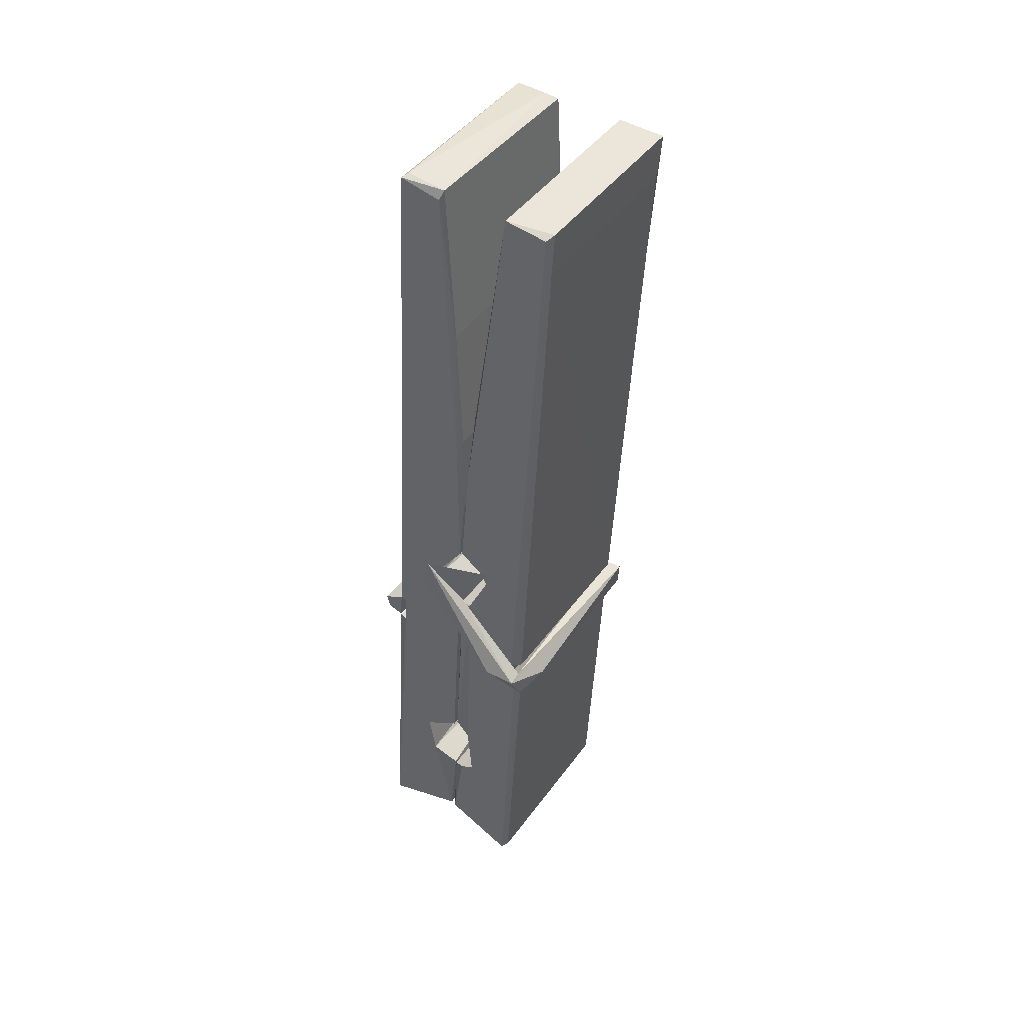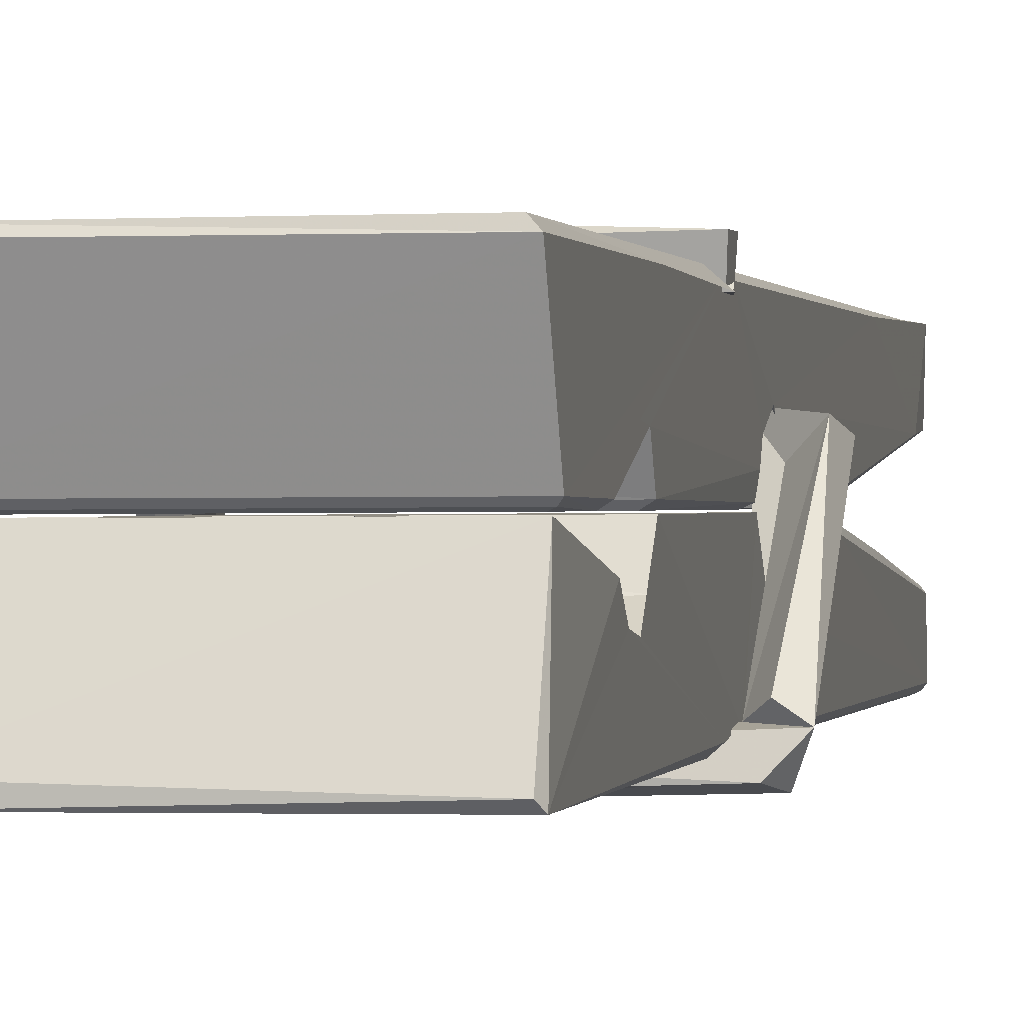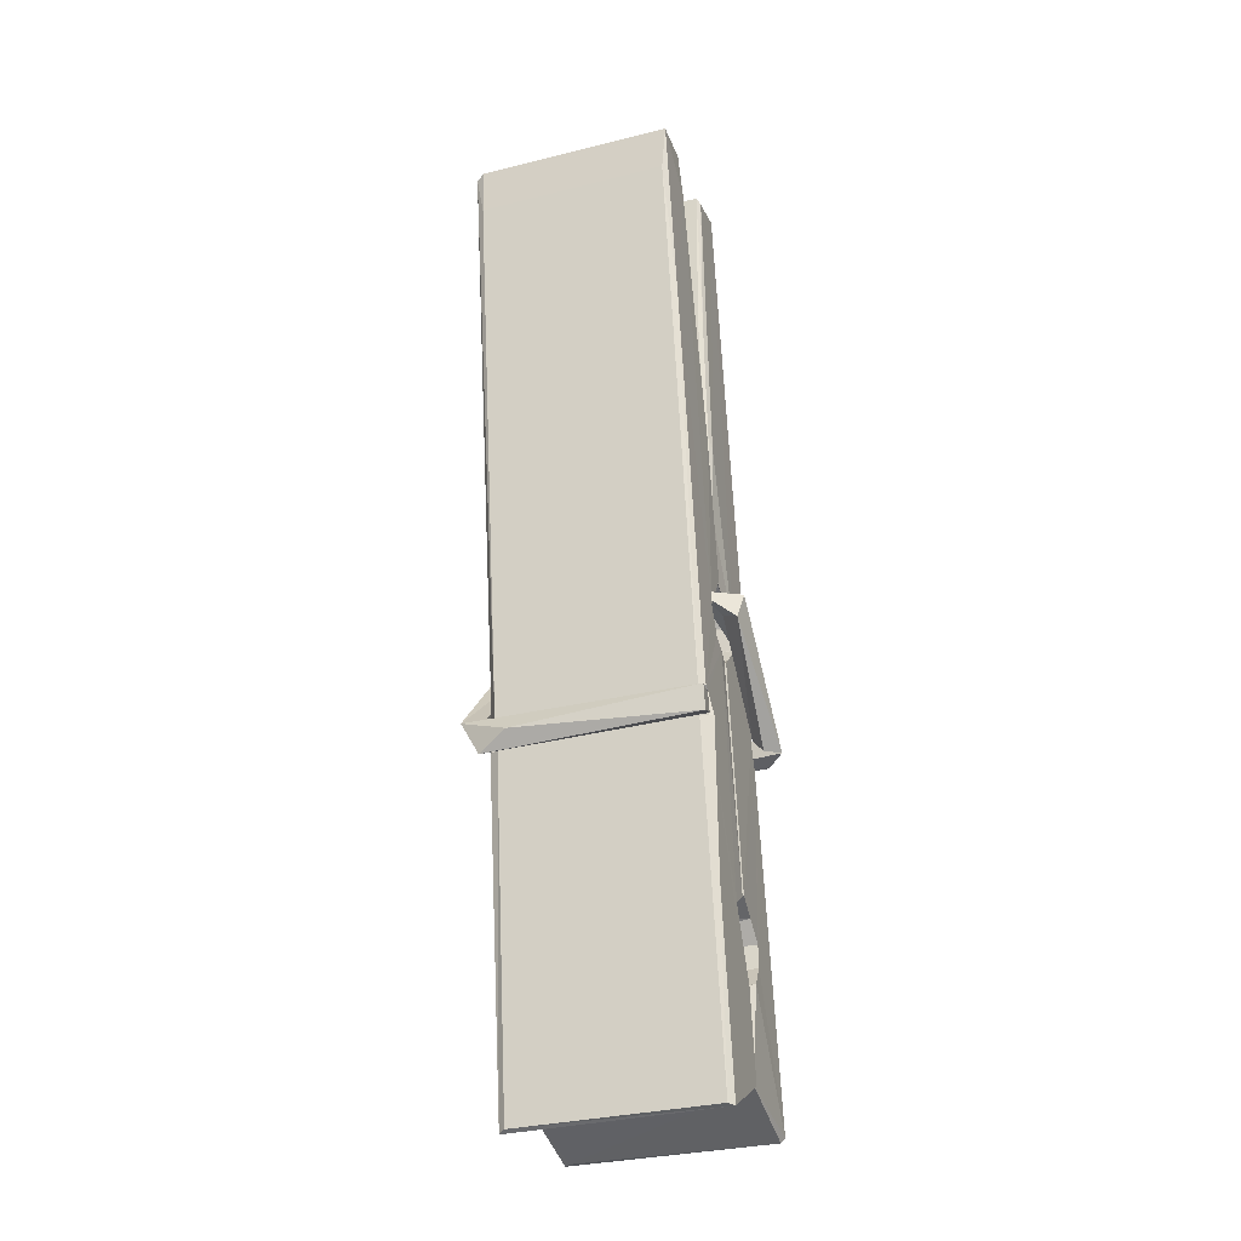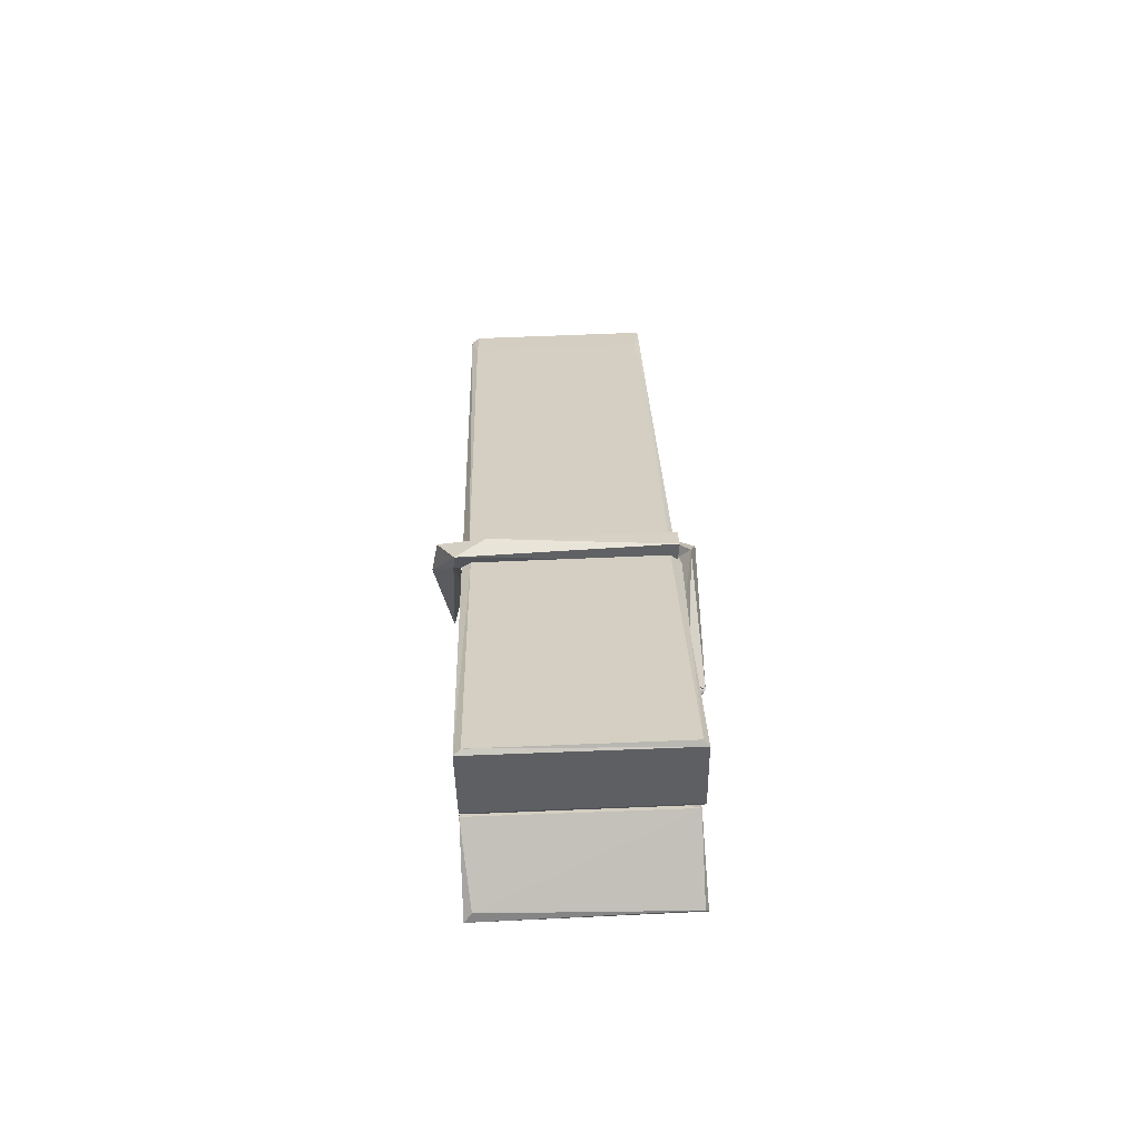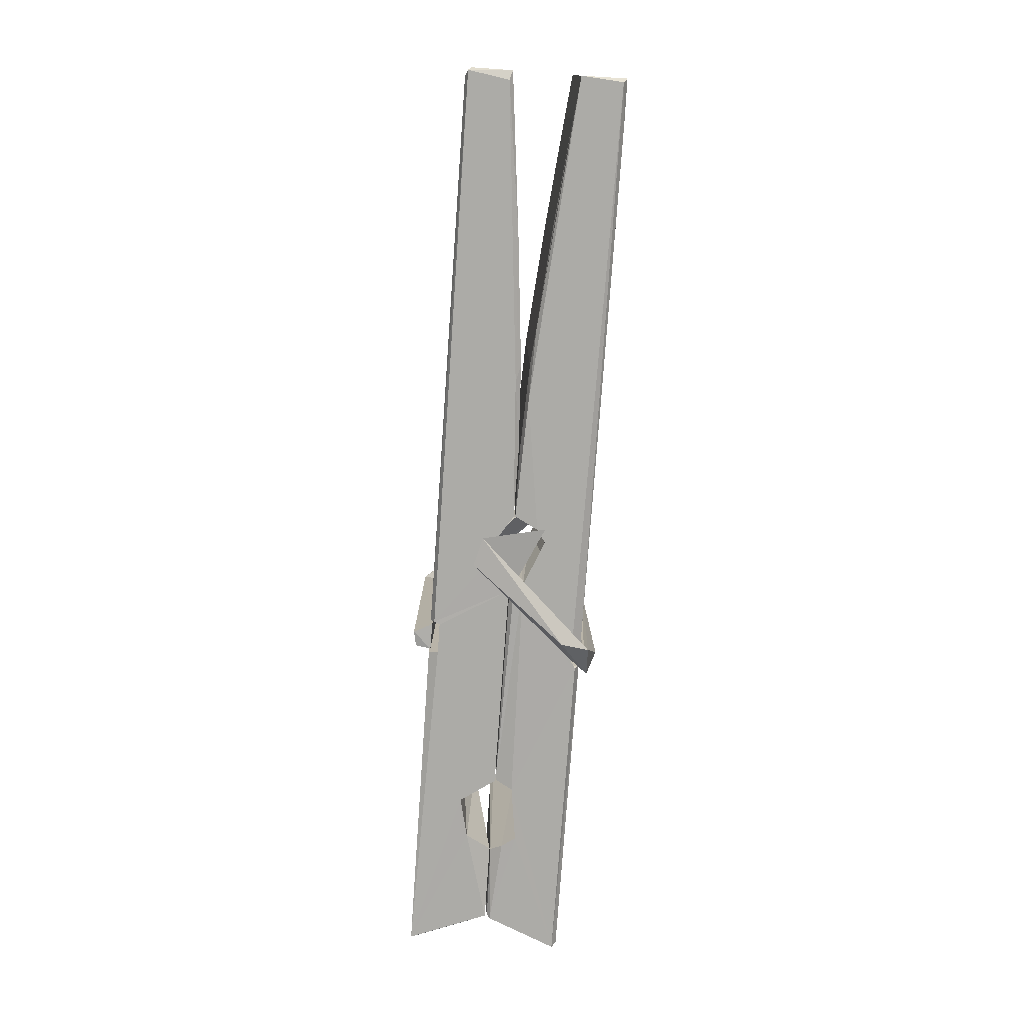
<metadata>
{"format":"obj","ext":"obj","renderer":"f3d","projection":"perspective","resolution":1024,"background":"white","views":[{"elev":42.6,"azim":-56.2,"up":"+Y"},{"elev":-4.0,"azim":12.0,"up":"+Z"},{"elev":-29.1,"azim":19.0,"up":"+Y"},{"elev":-68.0,"azim":2.2,"up":"+Y"},{"elev":12.4,"azim":-90.3,"up":"+Y"}]}
</metadata>
<code>
v 0.8852 1.964 -0.9903
v 1.049 1.998 -1.049
v 0.887 1.996 -1.051
v 0.8908 1.999 -1.051
v 0.8735 2.542 -1.006
v 0.8751 2.622 -0.9936
v 0.8727 2.719 -0.9764
v 0.8778 2.511 -1.012
v 1.031 2.72 -0.9755
v 0.8717 2.715 -0.9333
v 0.8715 2.482 -1.013
v 0.8648 2.754 -0.9697
v 1.045 2.132 -1.041
v 0.8782 2.238 -0.9708
v 0.8758 2.315 -1.018
v 0.8821 2.066 -1.037
v 0.8822 2.073 -1.024
v 0.8811 2.121 -1.028
v 1.047 2.08 -1.022
v 1.041 2.1 -1.015
v 0.8868 2.083 -1.017
v 1.04 2.348 -0.9978
v 1.036 2.366 -1.002
v 0.8746 2.366 -1.005
v 0.8753 2.378 -1.024
v 1.038 2.383 -1.025
v 0.8831 2.261 -0.9655
v 1.025 2.723 -0.9776
v 1.028 2.759 -0.9708
v 1.032 2.515 -1.013
v 1.04 2.326 -1.008
v 1.04 2.316 -1.028
v 1.041 2.32 -1.019
v 1.04 2.135 -1.043
v 1.047 2 -1.052
v 1.043 2.003 -1.053
v 1.046 2.244 -0.976
v 0.8853 2.238 -0.9671
v 1.026 2.719 -0.9344
v 1.028 2.626 -0.9948
v 0.8759 2.336 -0.9973
v 0.8843 2.13 -1.042
v 0.8915 2.101 -1.014
v 1.047 2.067 -1.045
v 0.8797 2.437 -1.02
v 1.034 2.441 -1.021
v 0.8749 2.354 -0.9982
v 0.8652 2.749 -0.9345
v 0.8721 2.752 -0.9311
v 1.03 2.756 -0.9323
v 1.034 2.596 -0.9463
v 1.042 2.267 -0.9704
v 1.043 2.065 -1.048
v 1.05 1.968 -0.9922
v 1.046 1.969 -0.9875
v 0.8905 1.966 -0.9863
v 0.884 1.993 -1.048
v 1.036 2.501 -1.011
v 1.046 2.121 -1.023
v 0.8807 2.31 -1.029
v 1.035 2.314 -1.031
v 1.042 2.264 -0.9747
v 0.876 2.309 -1.026
v 1.043 2.241 -0.973
v 1.038 2.242 -0.9682
v 0.8872 2.061 -1.047
v 0.8775 2.26 -0.9734
v 0.8781 2.24 -0.9749
v 1.038 2.265 -0.9666
v 0.8678 2.758 -1.026
v 1.046 1.999 -1.054
v 0.8744 2.511 -1.019
v 0.8714 2.623 -1.022
v 1.029 2.755 -1.031
v 1.029 2.761 -1.063
v 1.036 2.502 -1.025
v 1.034 2.516 -1.021
v 1.031 2.628 -1.024
v 0.871 2.498 -1.024
v 0.8806 2.13 -1.043
v 1.045 2.134 -1.044
v 1.047 2.075 -1.064
v 0.8807 2.111 -1.074
v 0.88 2.253 -1.102
v 1.045 2.125 -1.065
v 0.8786 2.347 -1.058
v 1.036 2.372 -1.049
v 0.8813 2.37 -1.044
v 1.039 2.359 -1.057
v 0.8741 2.378 -1.026
v 0.8753 2.33 -1.055
v 1.04 2.327 -1.051
v 1.04 2.339 -1.058
v 1.036 2.383 -1.027
v 0.8762 2.31 -1.03
v 0.8698 2.754 -1.066
v 1.03 2.516 -1.021
v 1.046 2.091 -1.075
v 1.036 2.257 -1.103
v 1.033 2.467 -1.087
v 1.023 2.758 -1.067
v 1.023 2.764 -1.038
v 1.026 2.76 -1.027
v 1.027 2.628 -1.023
v 0.8746 2.358 -1.055
v 1.046 2.109 -1.076
v 0.8818 2.076 -1.069
v 0.8839 1.996 -1.052
v 0.8762 2.437 -1.021
v 1.035 2.441 -1.023
v 1.035 2.286 -1.101
v 0.864 2.759 -1.063
v 0.8697 2.761 -1.061
v 1.026 2.763 -1.065
v 1.041 2.286 -1.097
v 1.042 2.255 -1.098
v 1.048 1.981 -1.122
v 0.89 1.974 -1.114
v 0.8768 2.254 -1.094
v 0.8644 2.751 -1.029
v 1.046 1.977 -1.119
v 0.8821 2.282 -1.1
v 0.8762 2.282 -1.096
v 1.04 2.315 -1.031
v 0.8762 2.279 -1.092
v 0.8871 2.061 -1.048
v 0.884 1.975 -1.121
v 1.041 2.283 -1.093
v 1.036 2.258 -1.095
v 0.8776 2.279 -1.098
v 1.042 2.278 -1.092
v 1.05 2.262 -1.11
v 0.8776 2.256 -1.1
v 1.064 2.265 -1.094
v 0.8781 2.259 -1.113
v 0.8764 2.272 -1.115
v 1.045 2.241 -0.959
v 1.044 2.246 -0.9742
v 1.044 2.347 -1.015
v 0.8586 2.261 -0.9601
v 1.038 2.343 -1.065
v 1.028 2.361 -0.9962
v 0.8823 2.313 -1.042
v 0.8743 2.366 -0.998
v 0.8616 2.361 -1.053
v 0.8622 2.337 -1.061
v 0.853 2.267 -0.9836
v 0.8731 2.321 -1.023
v 0.8972 2.247 -0.9514
v 0.8733 2.234 -0.9607
v 0.8712 2.247 -0.9742
v 1.043 2.261 -0.9713
v 0.8742 2.258 -0.9631
v 1.044 2.261 -0.9573
v 1.063 2.356 -1.006
v 1.058 2.336 -1.002
v 1.052 2.265 -1.086
v 1.056 2.277 -1.112
f 49 29 12
f 8 5 6
f 5 7 6
f 7 40 6
f 40 8 6
f 58 30 29
f 58 29 9
f 12 5 11
f 18 15 42
f 15 63 42
f 20 59 19
f 38 14 1
f 18 43 17
f 18 59 43
f 17 43 21
f 22 23 26
f 41 31 15
f 15 32 60
f 7 5 12
f 50 9 29
f 48 10 49
f 28 12 29
f 28 29 40
f 29 30 40
f 23 24 26
f 22 47 23
f 47 24 23
f 41 22 31
f 18 13 59
f 43 59 20
f 19 17 21
f 21 20 19
f 44 16 19
f 16 17 19
f 54 57 2
f 69 52 51
f 39 51 50
f 28 7 12
f 30 8 40
f 40 7 28
f 25 45 26
f 25 26 24
f 47 22 41
f 31 33 15
f 33 32 15
f 34 13 42
f 42 13 18
f 43 20 21
f 36 35 3
f 36 3 4
f 57 3 2
f 3 35 2
f 10 39 50
f 10 50 49
f 25 11 45
f 11 5 8
f 11 8 45
f 45 8 30
f 26 45 46
f 45 30 46
f 58 22 26
f 26 46 58
f 46 30 58
f 51 39 69
f 39 10 69
f 25 24 11
f 47 67 48
f 67 27 48
f 48 27 10
f 51 9 50
f 22 9 51
f 52 22 51
f 64 37 55
f 55 56 54
f 54 56 1
f 4 3 66
f 36 4 66
f 36 66 53
f 35 36 53
f 35 53 2
f 56 55 38
f 66 3 57
f 1 18 17
f 14 18 1
f 15 18 14
f 47 11 24
f 11 47 48
f 12 11 48
f 49 12 48
f 29 49 50
f 9 22 58
f 31 22 52
f 31 52 33
f 64 19 59
f 19 64 44
f 2 44 64
f 2 64 54
f 57 54 1
f 32 61 60
f 33 13 32
f 62 33 52
f 47 41 15
f 15 60 63
f 60 61 42
f 34 42 61
f 32 13 34
f 32 34 61
f 33 59 13
f 64 59 33
f 38 55 65
f 55 37 65
f 14 68 15
f 60 42 63
f 66 16 44
f 66 44 53
f 2 53 44
f 55 54 64
f 38 1 56
f 17 57 1
f 57 17 16
f 66 57 16
f 15 68 67
f 62 37 64
f 68 37 62
f 68 62 67
f 64 33 62
f 52 69 62
f 67 62 69
f 67 69 27
f 47 15 67
f 69 10 27
f 37 38 65
f 38 37 68
f 68 14 38
f 82 117 71
f 75 76 74
f 76 77 78
f 76 78 74
f 78 103 74
f 73 72 79
f 73 79 120
f 83 85 106
f 83 80 85
f 83 106 98
f 83 98 107
f 106 116 98
f 105 86 91
f 87 94 89
f 112 123 122
f 123 90 105
f 90 88 105
f 70 73 120
f 103 78 104
f 78 77 97
f 78 97 104
f 88 94 87
f 89 86 105
f 105 87 89
f 93 86 89
f 117 116 99
f 115 100 111
f 96 111 101
f 111 100 101
f 100 114 101
f 72 73 104
f 73 70 103
f 73 103 104
f 104 97 72
f 90 109 94
f 94 88 90
f 105 88 87
f 92 91 93
f 91 86 93
f 95 91 92
f 92 124 95
f 95 81 80
f 80 81 85
f 98 82 107
f 107 82 126
f 108 71 118
f 127 121 117
f 114 112 96
f 114 96 101
f 102 103 70
f 72 97 110
f 72 110 109
f 110 94 109
f 97 77 110
f 89 94 110
f 89 110 76
f 110 77 76
f 122 111 96
f 96 112 122
f 79 72 109
f 109 90 79
f 127 84 119
f 113 112 114
f 114 102 113
f 75 102 114
f 75 114 100
f 75 100 115
f 121 127 118
f 126 71 108
f 84 127 117
f 99 84 117
f 127 83 107
f 127 119 83
f 95 123 91
f 91 123 105
f 90 123 112
f 90 112 79
f 112 120 79
f 112 70 120
f 70 112 113
f 70 113 102
f 102 75 103
f 103 75 74
f 76 75 89
f 75 115 89
f 115 93 89
f 81 128 116
f 106 85 81
f 106 81 116
f 98 116 117
f 98 117 82
f 121 71 117
f 71 121 118
f 127 108 118
f 92 93 124
f 93 115 124
f 123 95 125
f 81 95 124
f 128 81 124
f 124 115 128
f 128 115 111
f 111 122 125
f 111 125 128
f 122 123 125
f 80 83 119
f 71 126 82
f 127 107 108
f 107 126 108
f 119 129 128
f 128 125 119
f 80 125 95
f 125 80 119
f 99 116 128
f 99 128 129
f 99 129 119
f 119 84 99
f 131 158 130
f 132 136 158
f 132 134 133
f 130 136 133
f 132 133 135
f 136 132 135
f 130 158 136
f 149 137 154
f 154 152 153
f 155 134 158
f 158 131 139
f 151 148 153
f 147 146 151
f 155 142 156
f 156 142 139
f 155 139 142
f 142 155 141
f 141 155 142
f 145 144 143
f 145 143 144
f 148 145 144
f 144 145 148
f 146 145 148
f 147 145 146
f 146 148 151
f 147 140 145
f 156 139 131
f 134 155 156
f 155 158 139
f 145 140 148
f 147 150 140
f 150 147 151
f 150 149 140
f 140 153 148
f 153 140 154
f 154 140 149
f 151 138 150
f 153 152 151
f 138 152 137
f 137 152 154
f 150 137 149
f 137 150 138
f 138 151 152
f 157 134 156
f 157 156 131
f 157 131 134
f 132 158 134
f 134 131 133
f 131 130 133
f 133 136 135
f 49 29 12
f 8 5 6
f 5 7 6
f 7 40 6
f 40 8 6
f 58 30 29
f 58 29 9
f 12 5 11
f 18 15 42
f 15 63 42
f 20 59 19
f 38 14 1
f 18 43 17
f 18 59 43
f 17 43 21
f 22 23 26
f 41 31 15
f 15 32 60
f 7 5 12
f 50 9 29
f 48 10 49
f 28 12 29
f 28 29 40
f 29 30 40
f 23 24 26
f 22 47 23
f 47 24 23
f 41 22 31
f 18 13 59
f 43 59 20
f 19 17 21
f 21 20 19
f 44 16 19
f 16 17 19
f 54 57 2
f 69 52 51
f 39 51 50
f 28 7 12
f 30 8 40
f 40 7 28
f 25 45 26
f 25 26 24
f 47 22 41
f 31 33 15
f 33 32 15
f 34 13 42
f 42 13 18
f 43 20 21
f 36 35 3
f 36 3 4
f 57 3 2
f 3 35 2
f 10 39 50
f 10 50 49
f 25 11 45
f 11 5 8
f 11 8 45
f 45 8 30
f 26 45 46
f 45 30 46
f 58 22 26
f 26 46 58
f 46 30 58
f 51 39 69
f 39 10 69
f 25 24 11
f 47 67 48
f 67 27 48
f 48 27 10
f 51 9 50
f 22 9 51
f 52 22 51
f 64 37 55
f 55 56 54
f 54 56 1
f 4 3 66
f 36 4 66
f 36 66 53
f 35 36 53
f 35 53 2
f 56 55 38
f 66 3 57
f 1 18 17
f 14 18 1
f 15 18 14
f 47 11 24
f 11 47 48
f 12 11 48
f 49 12 48
f 29 49 50
f 9 22 58
f 31 22 52
f 31 52 33
f 64 19 59
f 19 64 44
f 2 44 64
f 2 64 54
f 57 54 1
f 32 61 60
f 33 13 32
f 62 33 52
f 47 41 15
f 15 60 63
f 60 61 42
f 34 42 61
f 32 13 34
f 32 34 61
f 33 59 13
f 64 59 33
f 38 55 65
f 55 37 65
f 14 68 15
f 60 42 63
f 66 16 44
f 66 44 53
f 2 53 44
f 55 54 64
f 38 1 56
f 17 57 1
f 57 17 16
f 66 57 16
f 15 68 67
f 62 37 64
f 68 37 62
f 68 62 67
f 64 33 62
f 52 69 62
f 67 62 69
f 67 69 27
f 47 15 67
f 69 10 27
f 37 38 65
f 38 37 68
f 68 14 38
f 82 117 71
f 75 76 74
f 76 77 78
f 76 78 74
f 78 103 74
f 73 72 79
f 73 79 120
f 83 85 106
f 83 80 85
f 83 106 98
f 83 98 107
f 106 116 98
f 105 86 91
f 87 94 89
f 112 123 122
f 123 90 105
f 90 88 105
f 70 73 120
f 103 78 104
f 78 77 97
f 78 97 104
f 88 94 87
f 89 86 105
f 105 87 89
f 93 86 89
f 117 116 99
f 115 100 111
f 96 111 101
f 111 100 101
f 100 114 101
f 72 73 104
f 73 70 103
f 73 103 104
f 104 97 72
f 90 109 94
f 94 88 90
f 105 88 87
f 92 91 93
f 91 86 93
f 95 91 92
f 92 124 95
f 95 81 80
f 80 81 85
f 98 82 107
f 107 82 126
f 108 71 118
f 127 121 117
f 114 112 96
f 114 96 101
f 102 103 70
f 72 97 110
f 72 110 109
f 110 94 109
f 97 77 110
f 89 94 110
f 89 110 76
f 110 77 76
f 122 111 96
f 96 112 122
f 79 72 109
f 109 90 79
f 127 84 119
f 113 112 114
f 114 102 113
f 75 102 114
f 75 114 100
f 75 100 115
f 121 127 118
f 126 71 108
f 84 127 117
f 99 84 117
f 127 83 107
f 127 119 83
f 95 123 91
f 91 123 105
f 90 123 112
f 90 112 79
f 112 120 79
f 112 70 120
f 70 112 113
f 70 113 102
f 102 75 103
f 103 75 74
f 76 75 89
f 75 115 89
f 115 93 89
f 81 128 116
f 106 85 81
f 106 81 116
f 98 116 117
f 98 117 82
f 121 71 117
f 71 121 118
f 127 108 118
f 92 93 124
f 93 115 124
f 123 95 125
f 81 95 124
f 128 81 124
f 124 115 128
f 128 115 111
f 111 122 125
f 111 125 128
f 122 123 125
f 80 83 119
f 71 126 82
f 127 107 108
f 107 126 108
f 119 129 128
f 128 125 119
f 80 125 95
f 125 80 119
f 99 116 128
f 99 128 129
f 99 129 119
f 119 84 99
f 131 158 130
f 132 136 158
f 132 134 133
f 130 136 133
f 132 133 135
f 136 132 135
f 130 158 136
f 149 137 154
f 154 152 153
f 155 134 158
f 158 131 139
f 151 148 153
f 147 146 151
f 155 142 156
f 156 142 139
f 155 139 142
f 142 155 141
f 141 155 142
f 145 144 143
f 145 143 144
f 148 145 144
f 144 145 148
f 146 145 148
f 147 145 146
f 146 148 151
f 147 140 145
f 156 139 131
f 134 155 156
f 155 158 139
f 145 140 148
f 147 150 140
f 150 147 151
f 150 149 140
f 140 153 148
f 153 140 154
f 154 140 149
f 151 138 150
f 153 152 151
f 138 152 137
f 137 152 154
f 150 137 149
f 137 150 138
f 138 151 152
f 157 134 156
f 157 156 131
f 157 131 134
f 132 158 134
f 134 131 133
f 131 130 133
f 133 136 135

</code>
